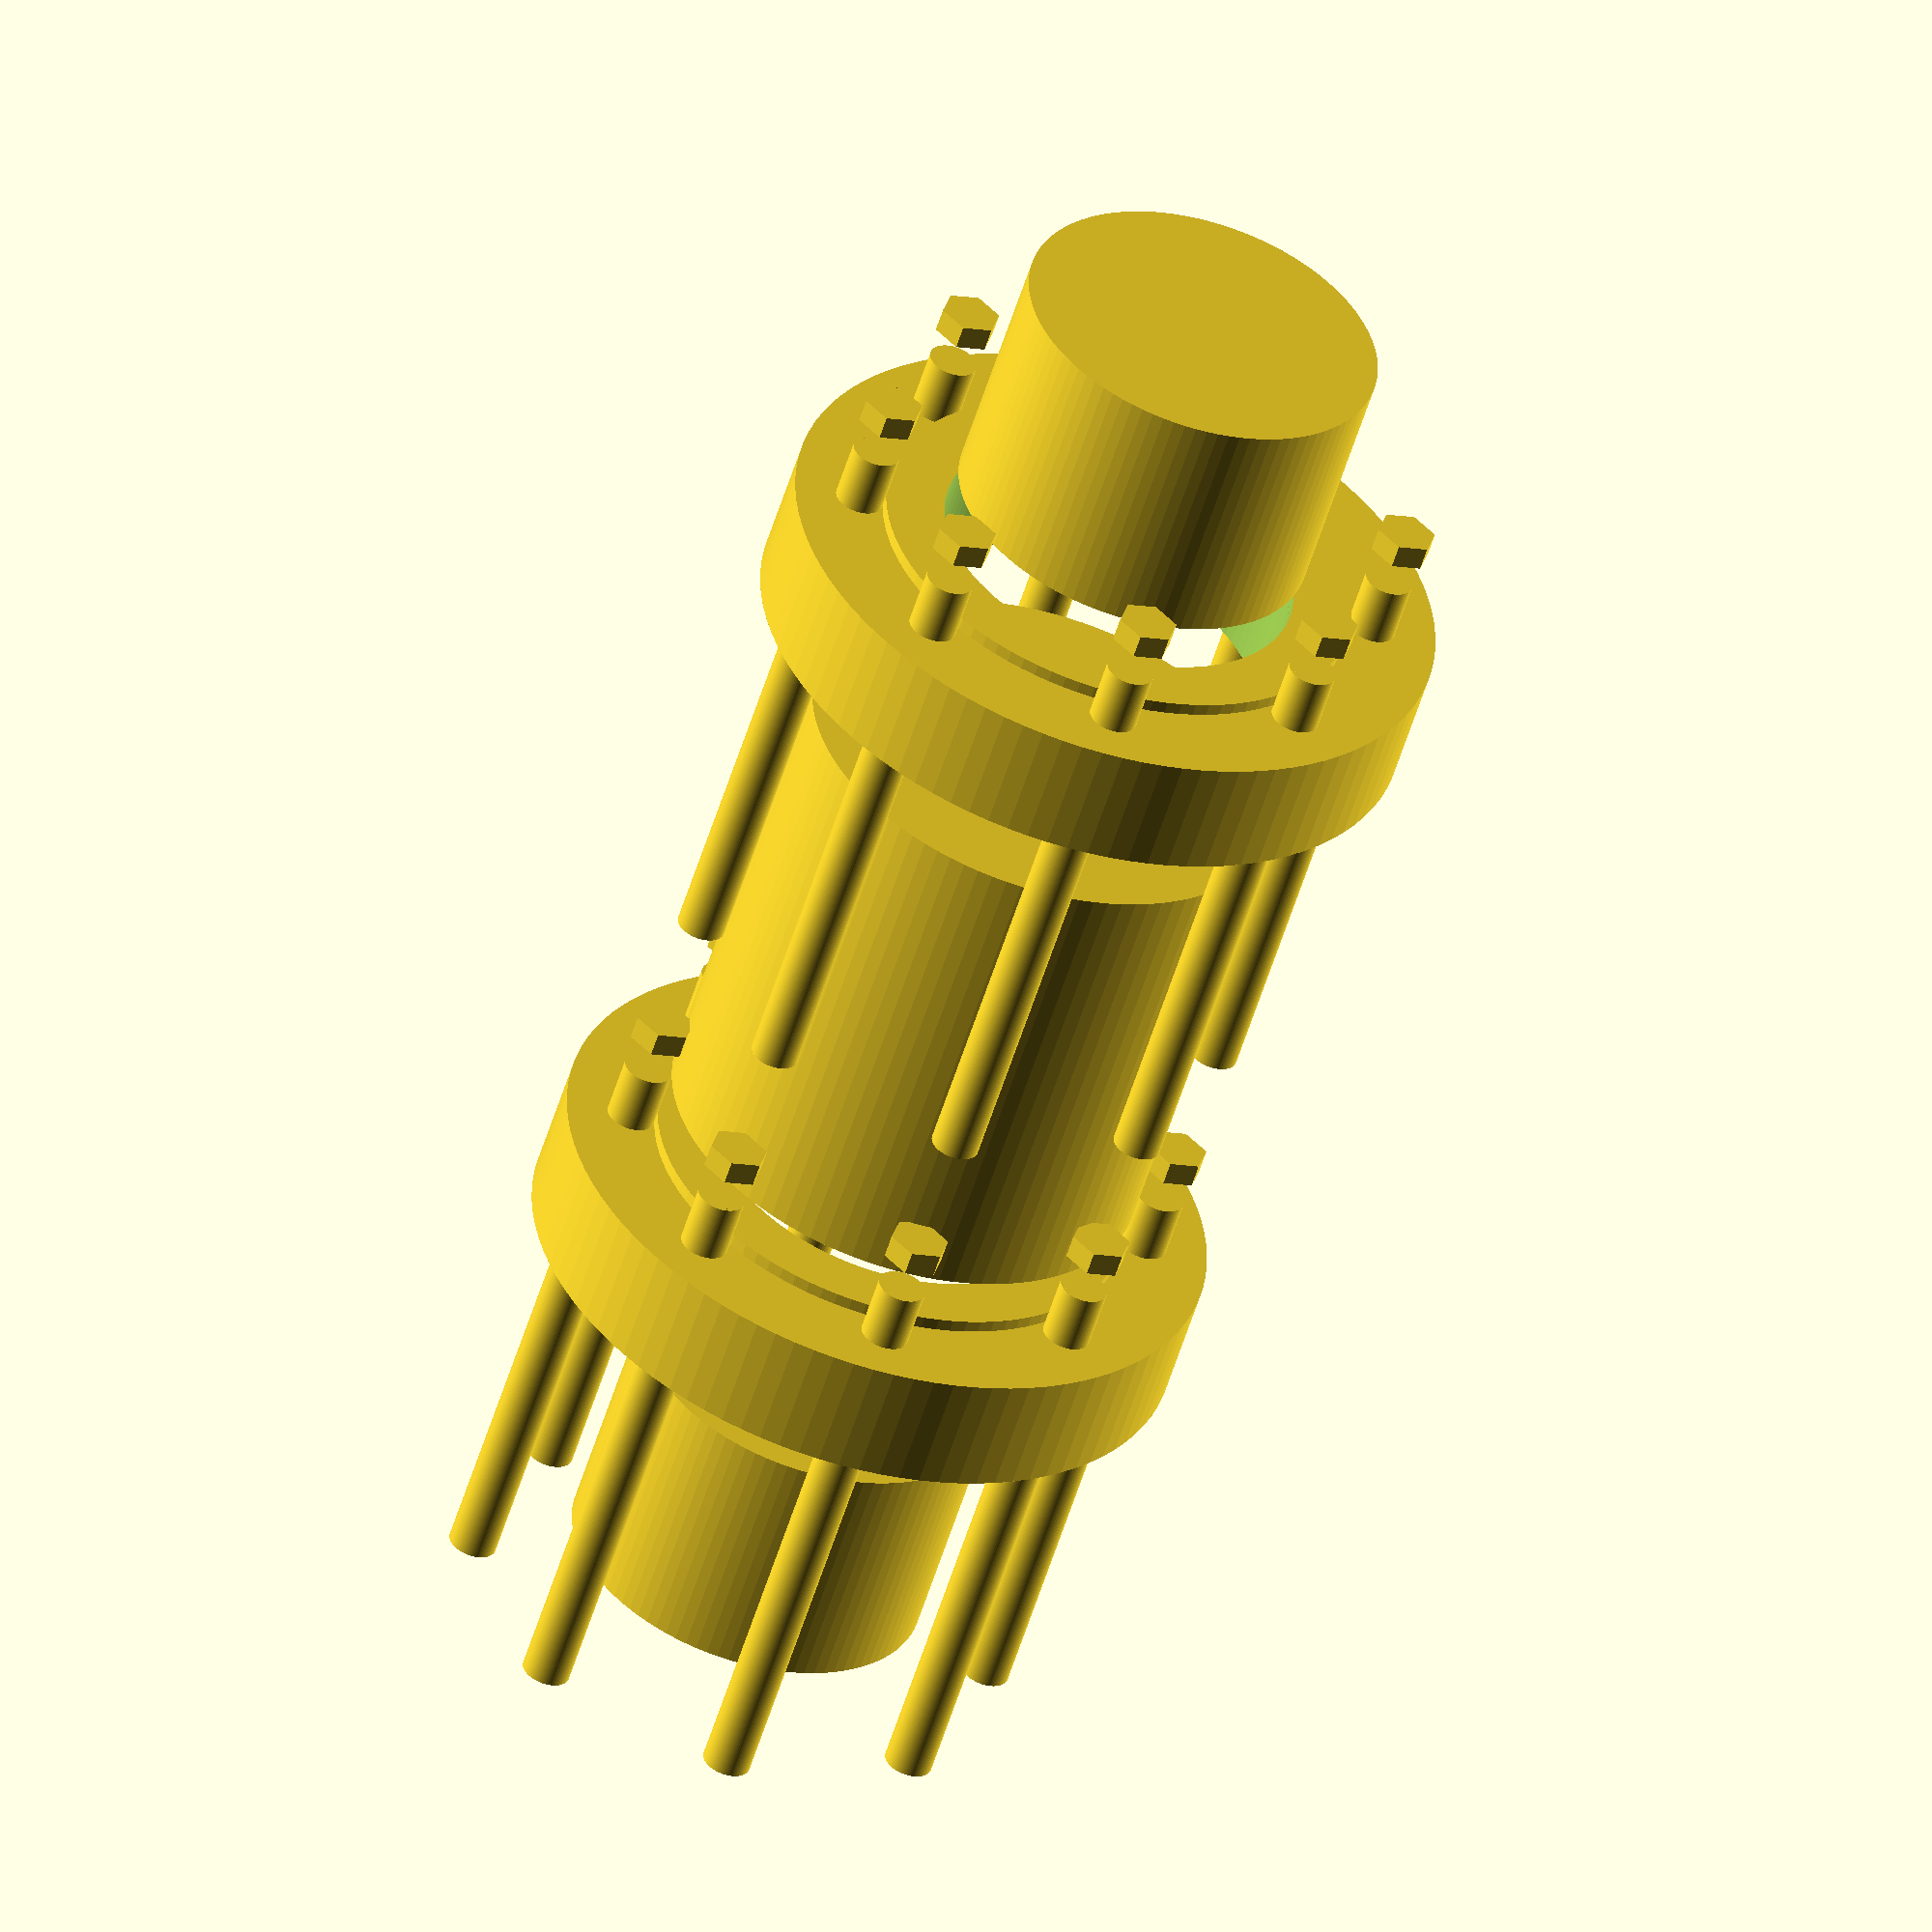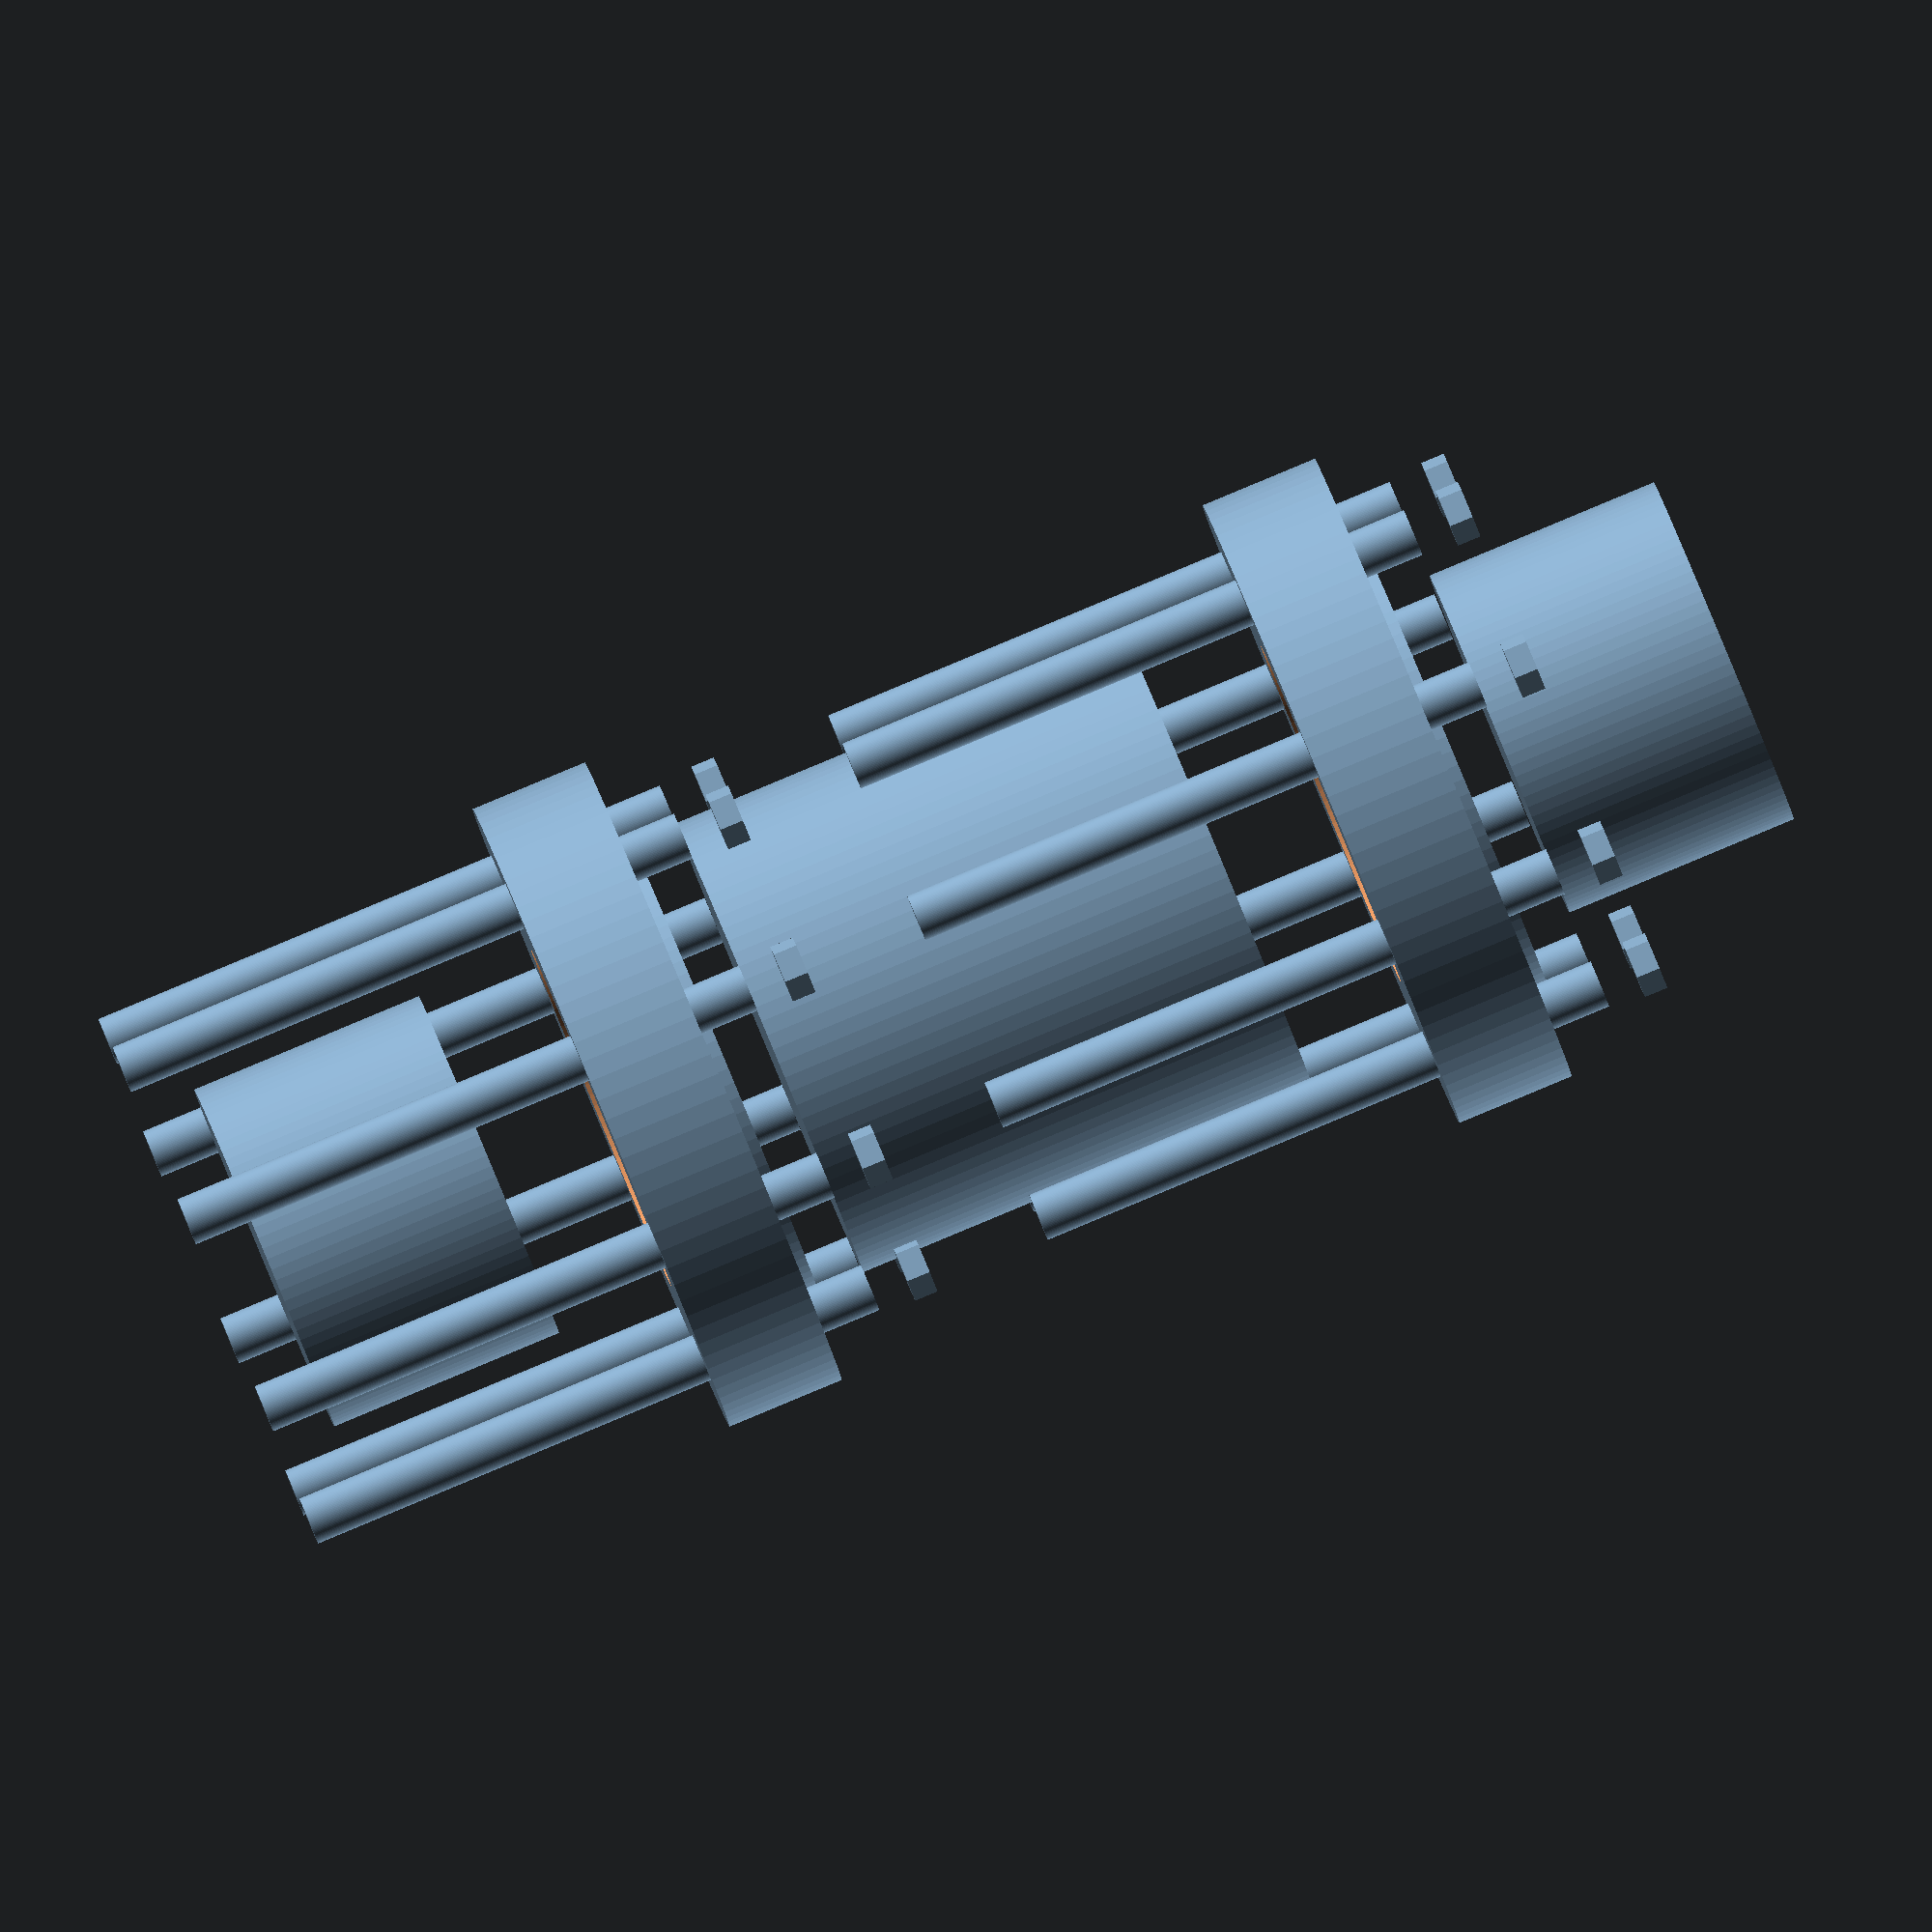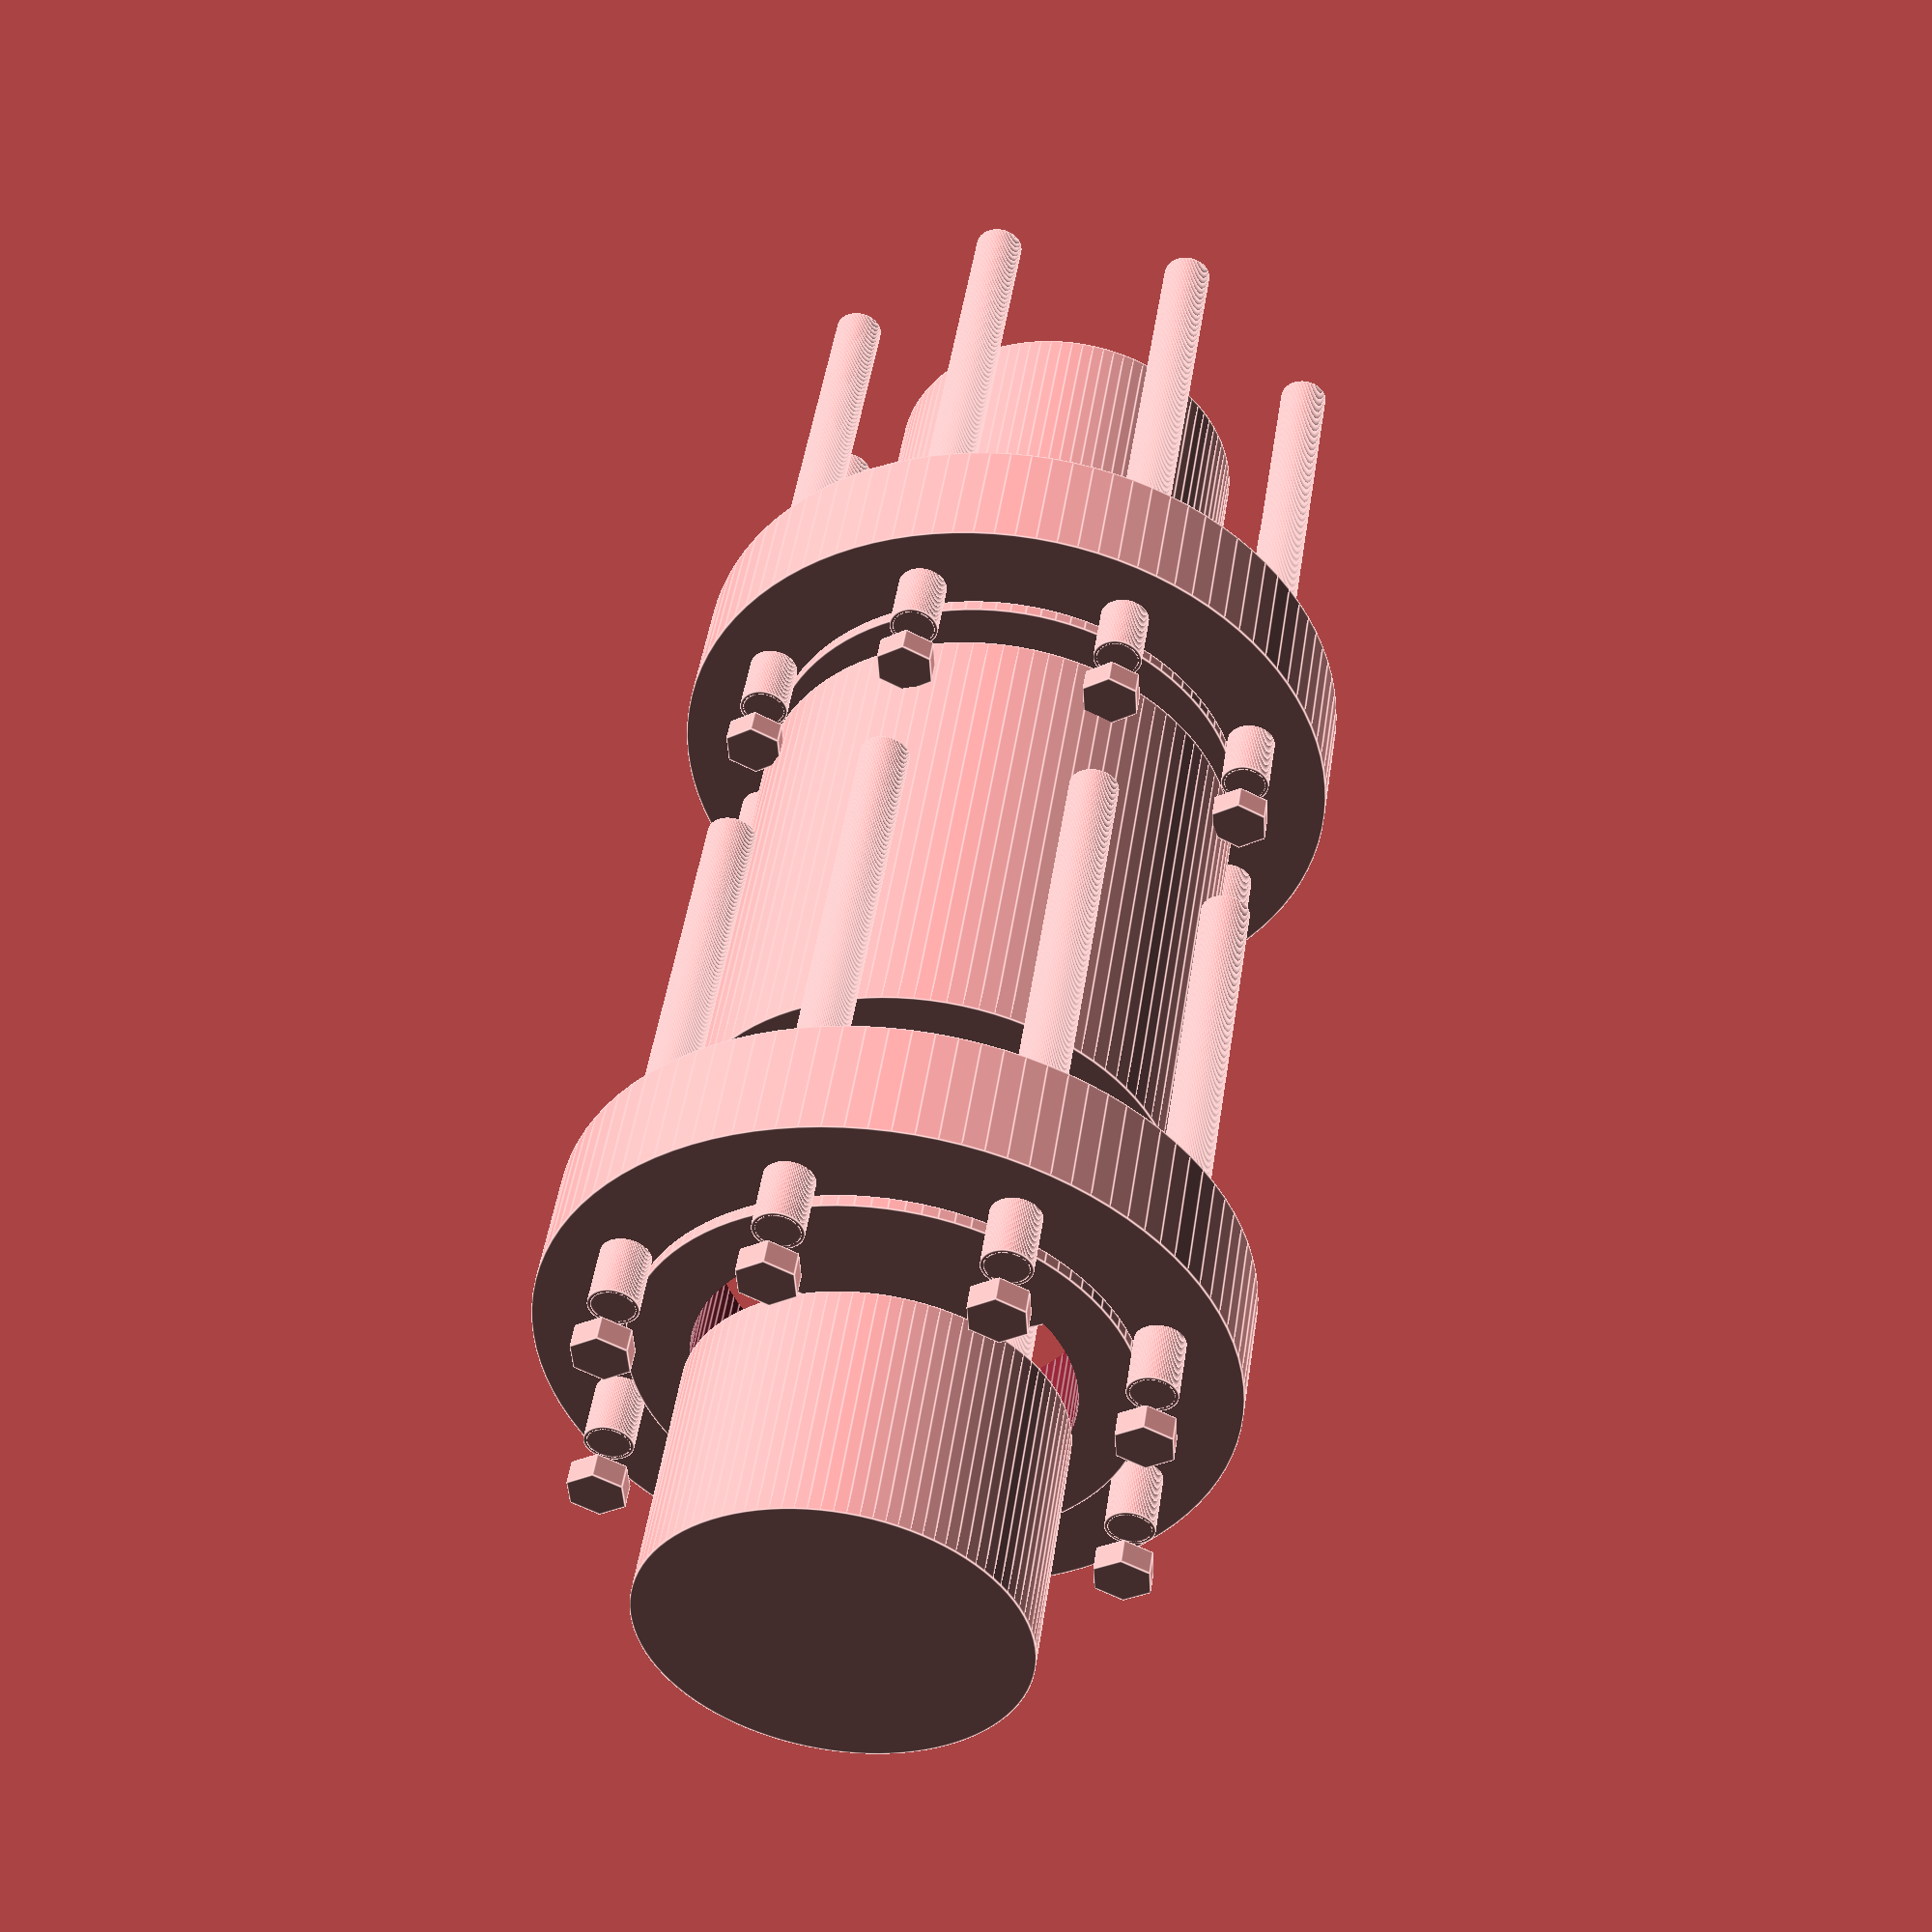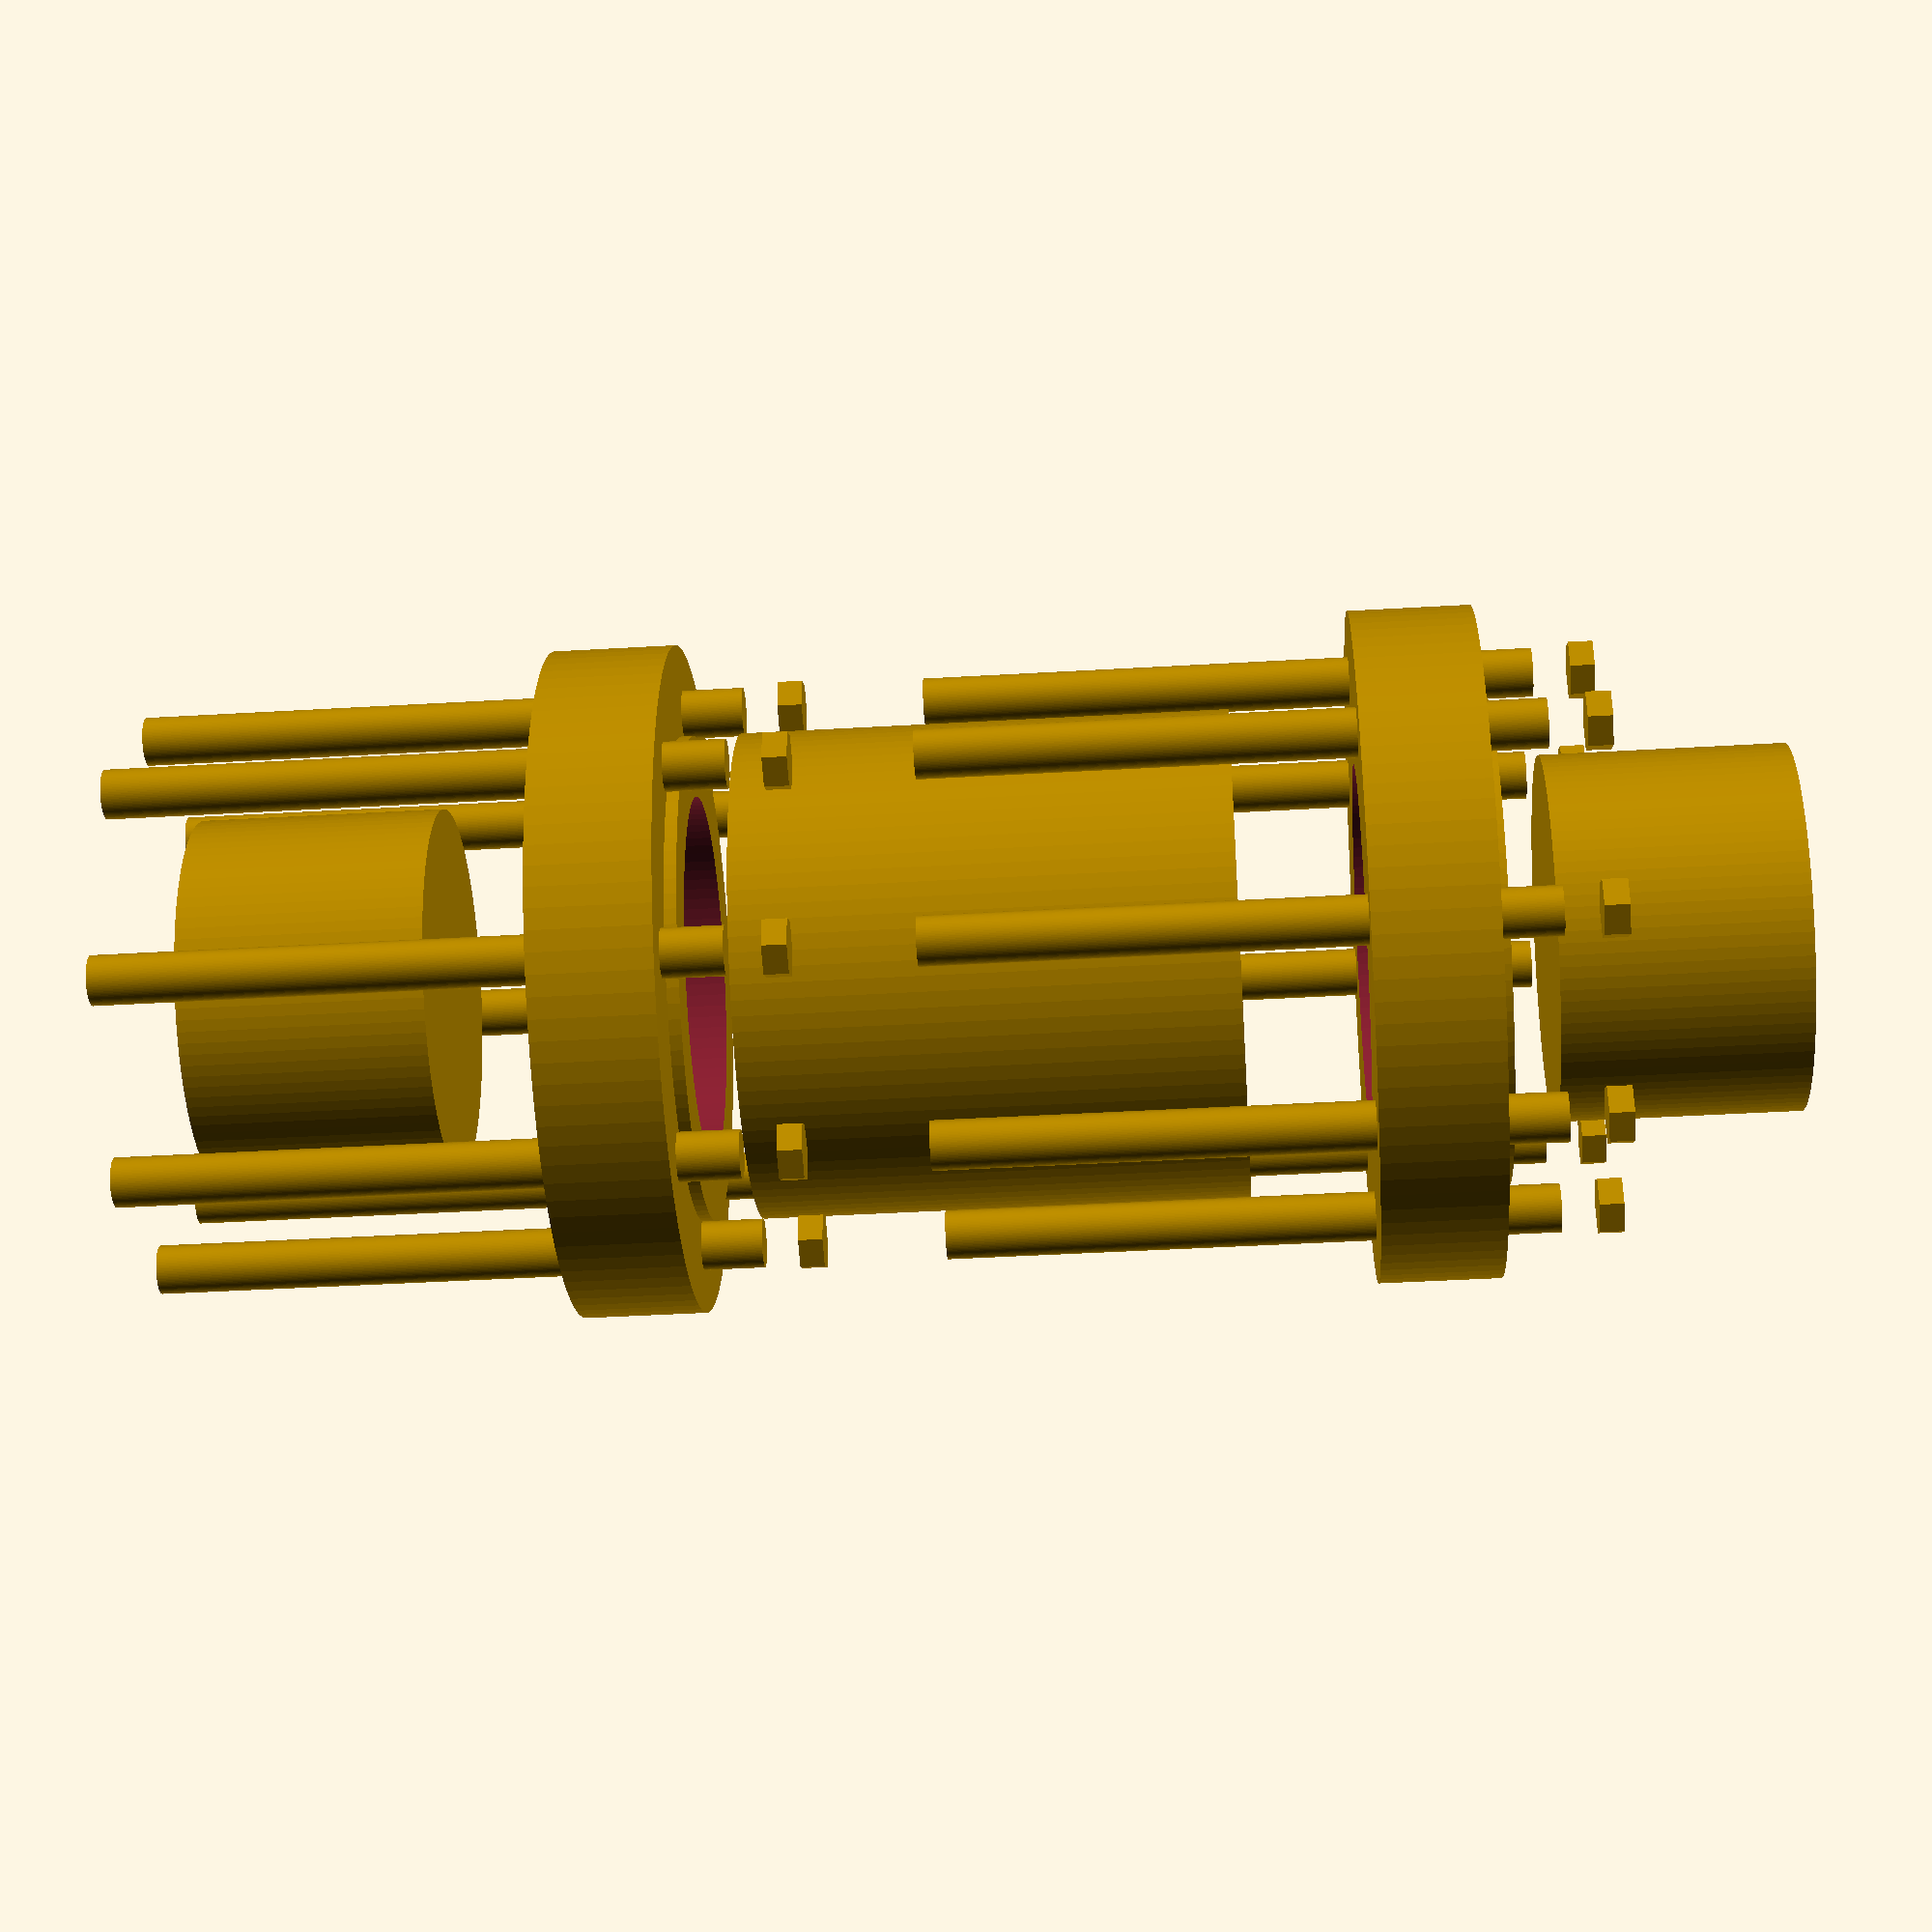
<openscad>

// Parameters for components
module input_cylinder() {
    cylinder(h = 20, d = 30, $fn = 100); // Adjusted Height: 20, Diameter: 30 (Removed tapering)
}

module output_cylinder() {
    cylinder(h = 20, d = 30, $fn = 100); // Adjusted Height: 20, Diameter: 30 (Removed tapering)
}

module central_cylinder() {
    cylinder(h = 40, d = 40, $fn = 100); // Height: 40, Diameter: 40 (Uniform cylindrical shape)
}

module spacer_ring() {
    difference() {
        cylinder(h = 1, d = 40, $fn = 100); // Adjusted Outer Diameter: 40, Height: 1 (Reduced thickness)
        translate([0, 0, -0.5]) cylinder(h = 2, d = 30, $fn = 100); // Adjusted Inner Diameter: 30
    }
}

module flange_plate() {
    difference() {
        cylinder(h = 10, d = 55, $fn = 100); // Adjusted Outer Diameter: 55, Height: 10
        translate([0, 0, -1]) cylinder(h = 12, d = 30, $fn = 100); // Inner Diameter: 30
        for (angle = [0:45:315]) { // Increased number of bolt holes (8 evenly distributed)
            translate([22 * cos(angle), 22 * sin(angle), 0])
                cylinder(h = 12, d = 4, $fn = 100); // Adjusted Bolt hole diameter: 4
        }
    }
}

module bolt() {
    cylinder(h = 50, d = 4, $fn = 100); // Adjusted Height: 50, Diameter: 4 (Reduced diameter)
    translate([0, 0, 0]) cylinder(h = 50, d = 3.5, $fn = 100); // Added threading effect
}

module nut() {
    cylinder(h = 2, d = 5, $fn = 6); // Adjusted Height: 2, Diameter: 5 (Hexagonal, reduced size)
}

// Assembly
module flexible_coupling() {
    // Layer 1: Input Cylinder
    translate([0, 0, 90]) input_cylinder();

    // Layer 2: Flange Plate 1, Spacer Ring 1, Bolts, and Nuts
    translate([0, 0, 70]) flange_plate();
    translate([0, 0, 69]) spacer_ring();
    for (angle = [0:45:315]) {
        translate([22 * cos(angle), 22 * sin(angle), 65]) bolt();
        translate([22 * cos(angle), 22 * sin(angle), 60]) nut();
    }

    // Layer 3: Central Cylinder
    translate([0, 0, 25]) central_cylinder();

    // Layer 4: Flange Plate 2, Spacer Ring 2, Bolts, and Nuts
    translate([0, 0, 5]) flange_plate();
    translate([0, 0, 4]) spacer_ring();
    for (angle = [0:45:315]) {
        translate([22 * cos(angle), 22 * sin(angle), 0]) bolt();
        translate([22 * cos(angle), 22 * sin(angle), -5]) nut();
    }

    // Layer 5: Output Cylinder
    translate([0, 0, -20]) output_cylinder();
}

// Render the full assembly
flexible_coupling();


</openscad>
<views>
elev=54.6 azim=314.5 roll=163.2 proj=o view=wireframe
elev=91.7 azim=167.9 roll=112.6 proj=o view=solid
elev=313.2 azim=333.2 roll=188.3 proj=p view=edges
elev=41.4 azim=36.0 roll=94.1 proj=p view=wireframe
</views>
